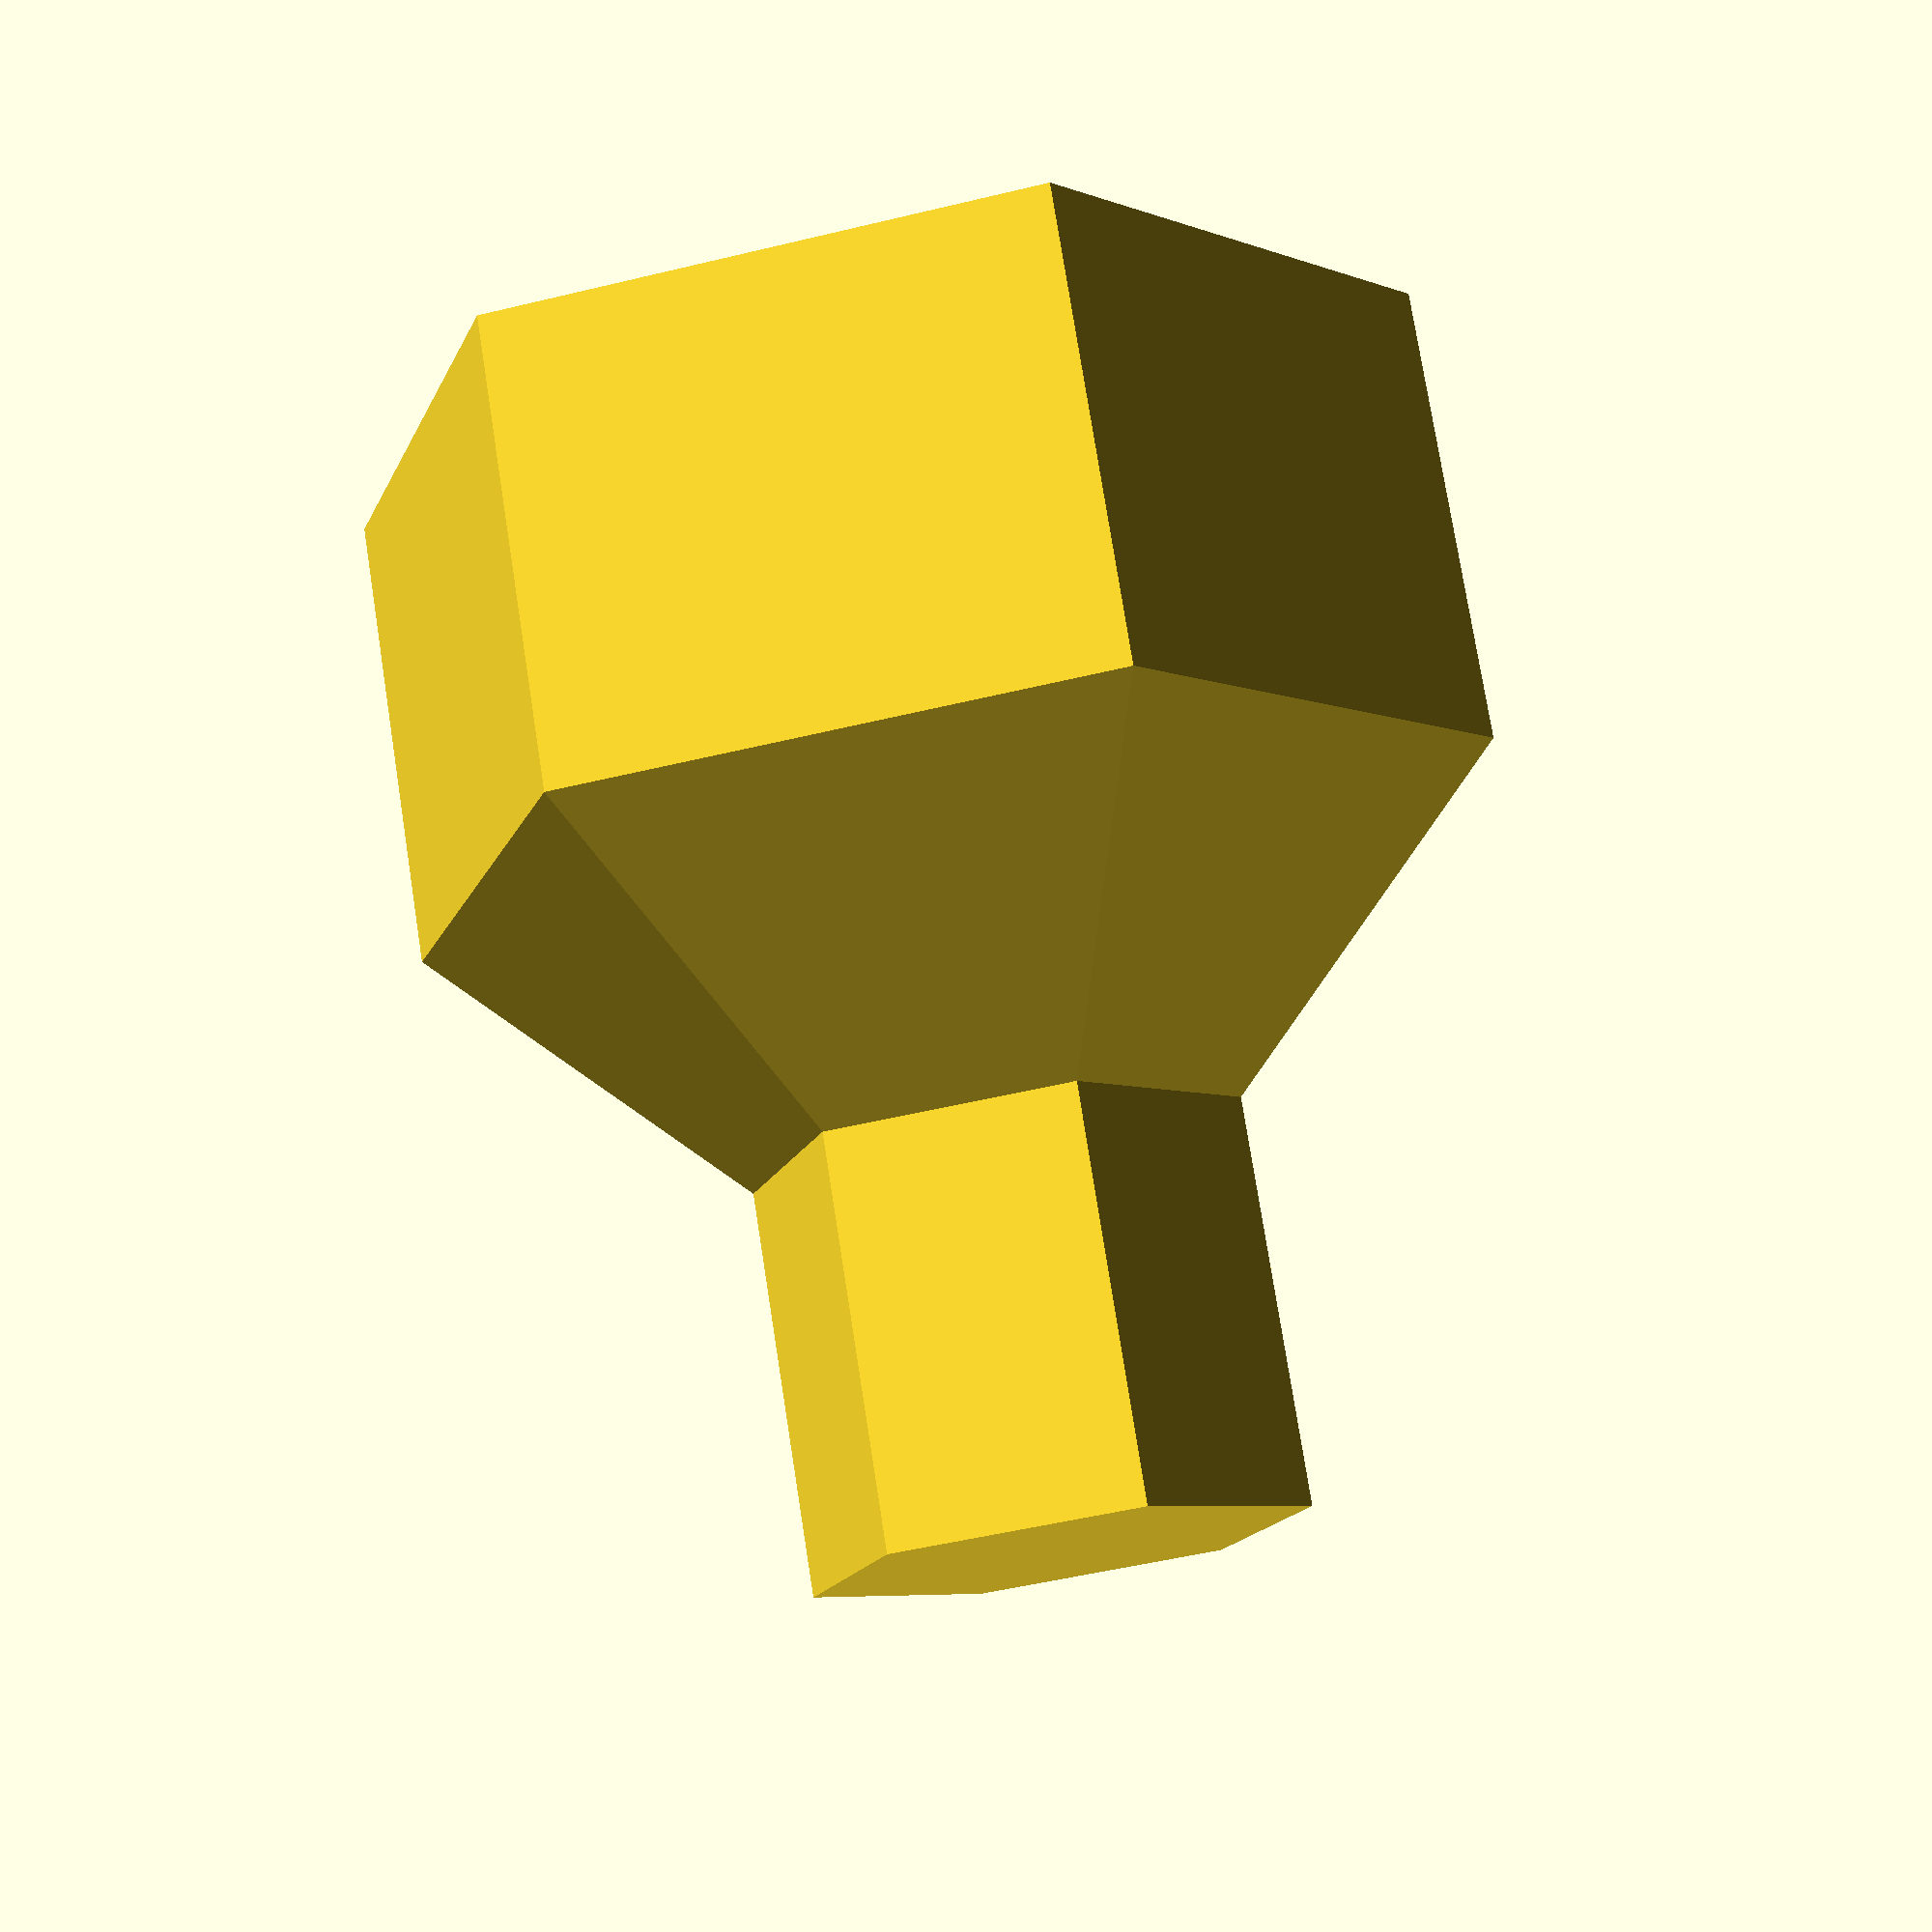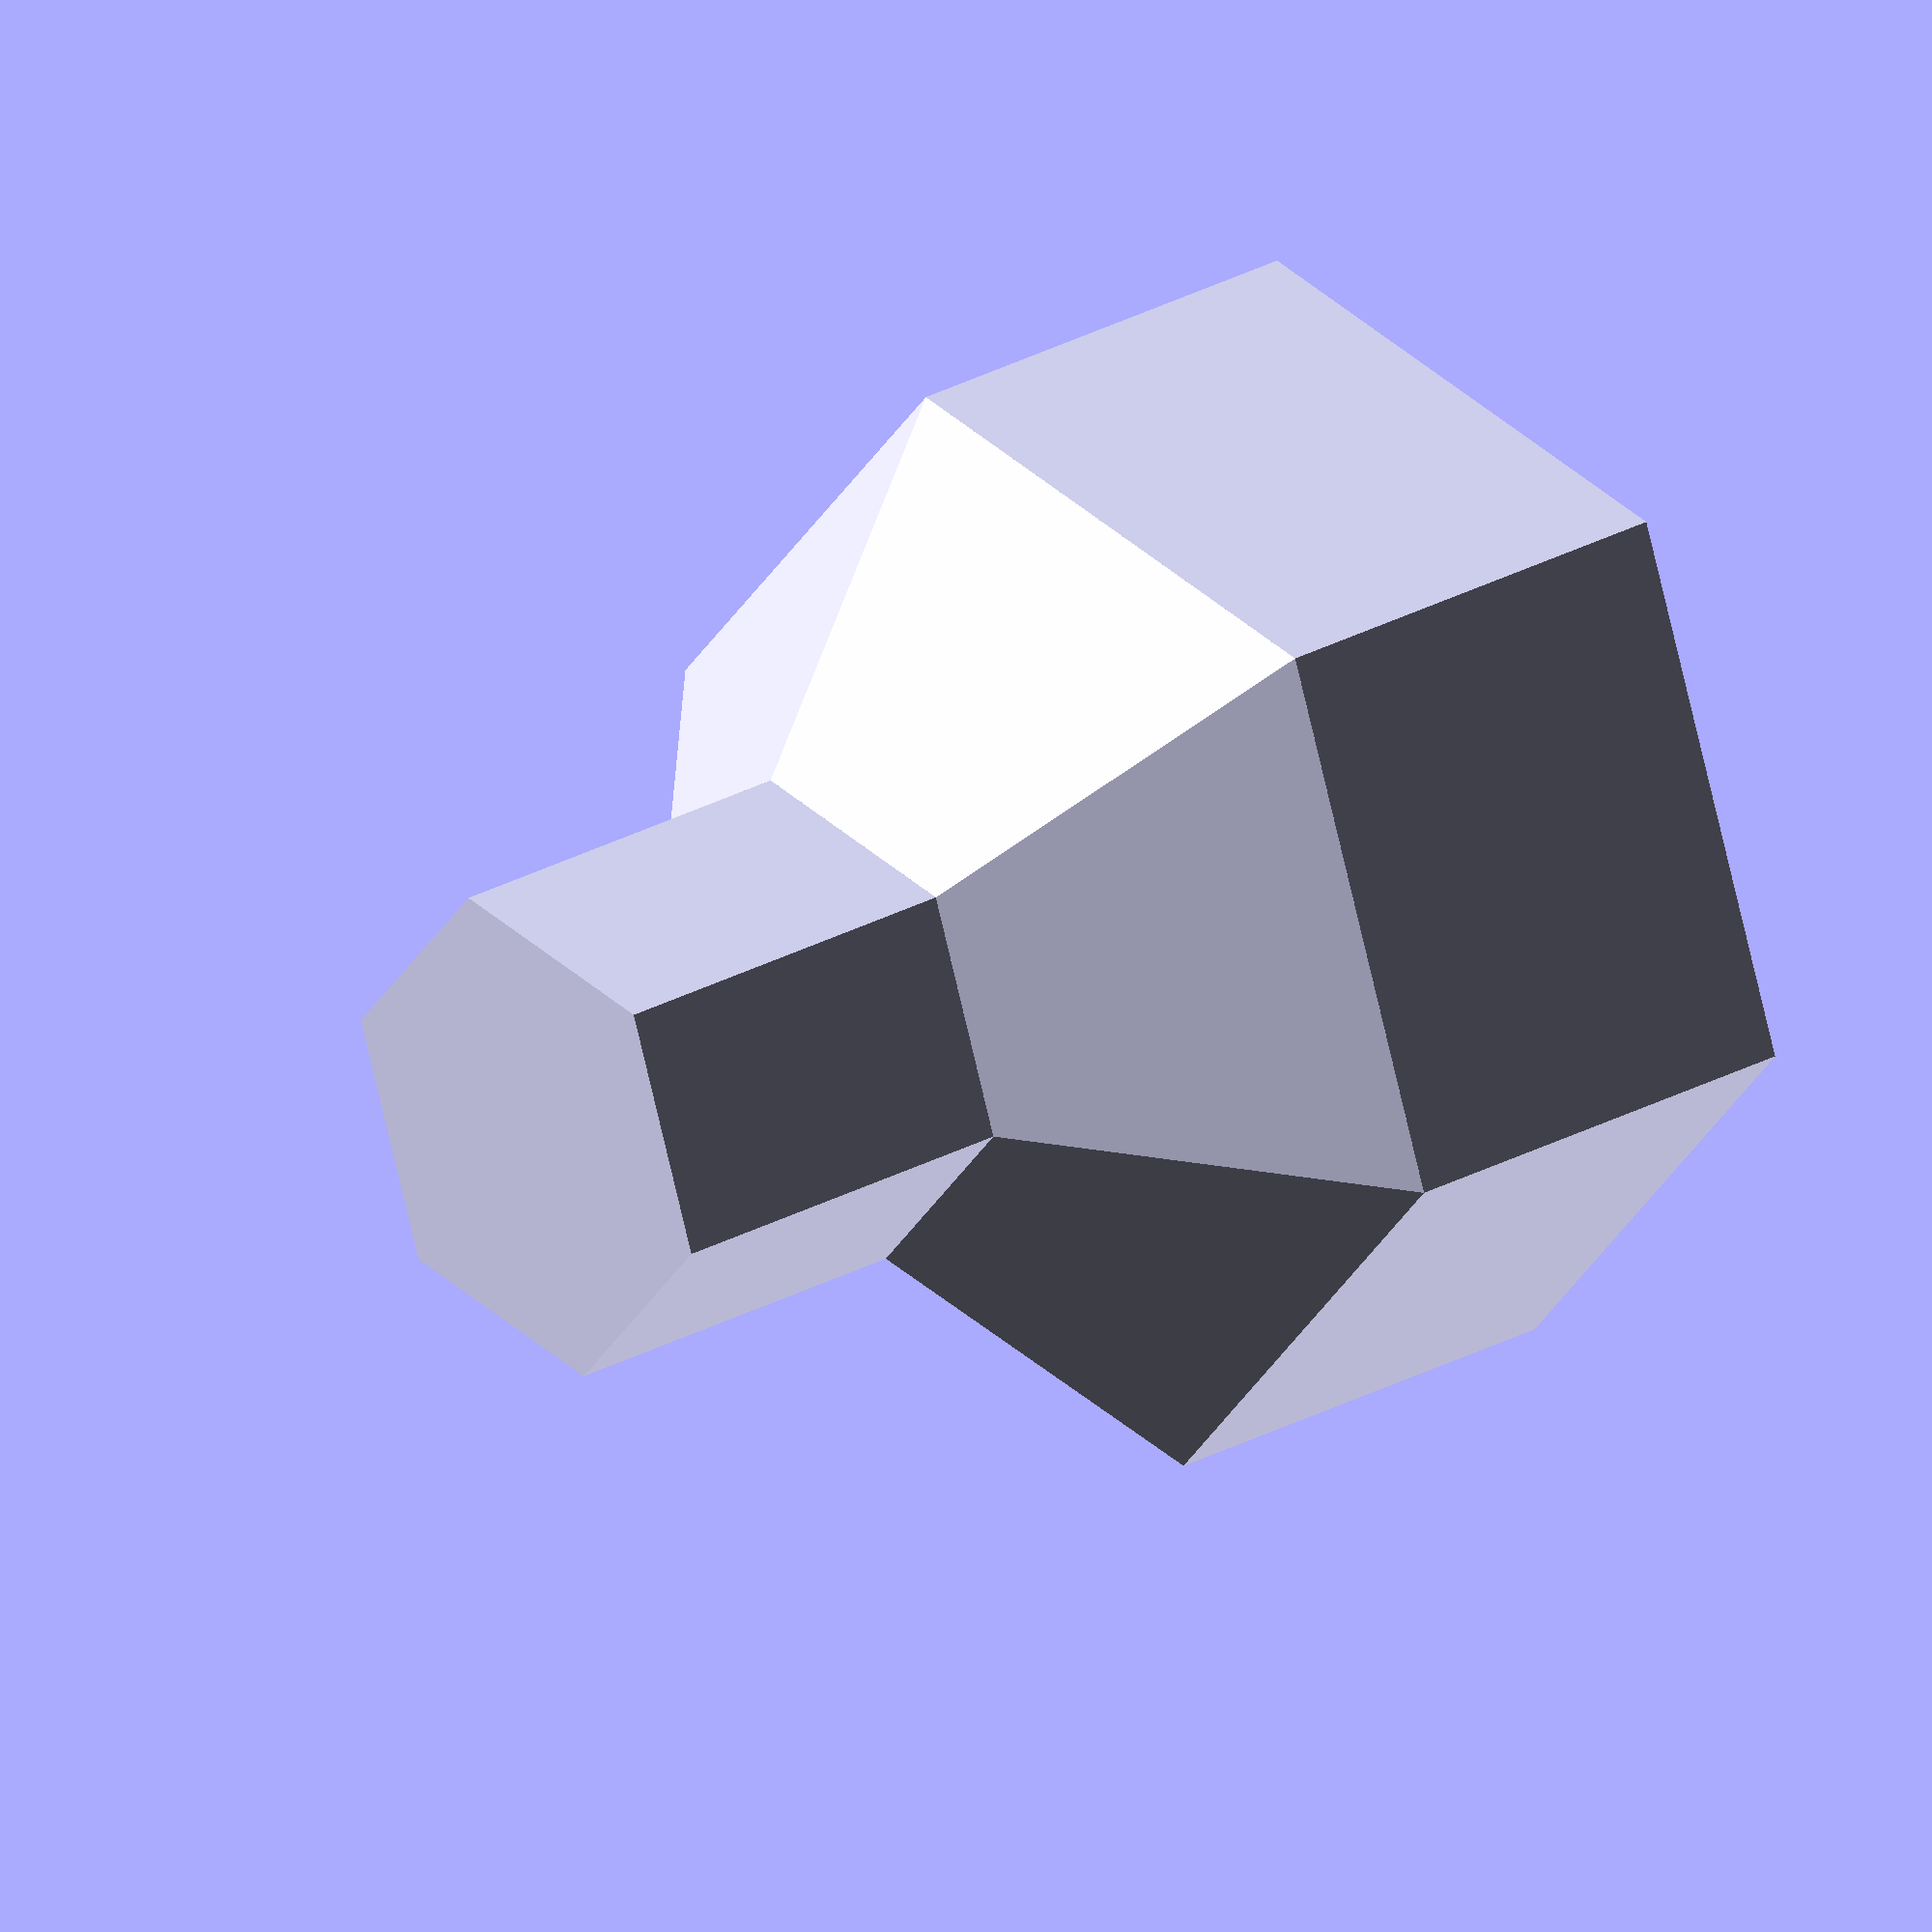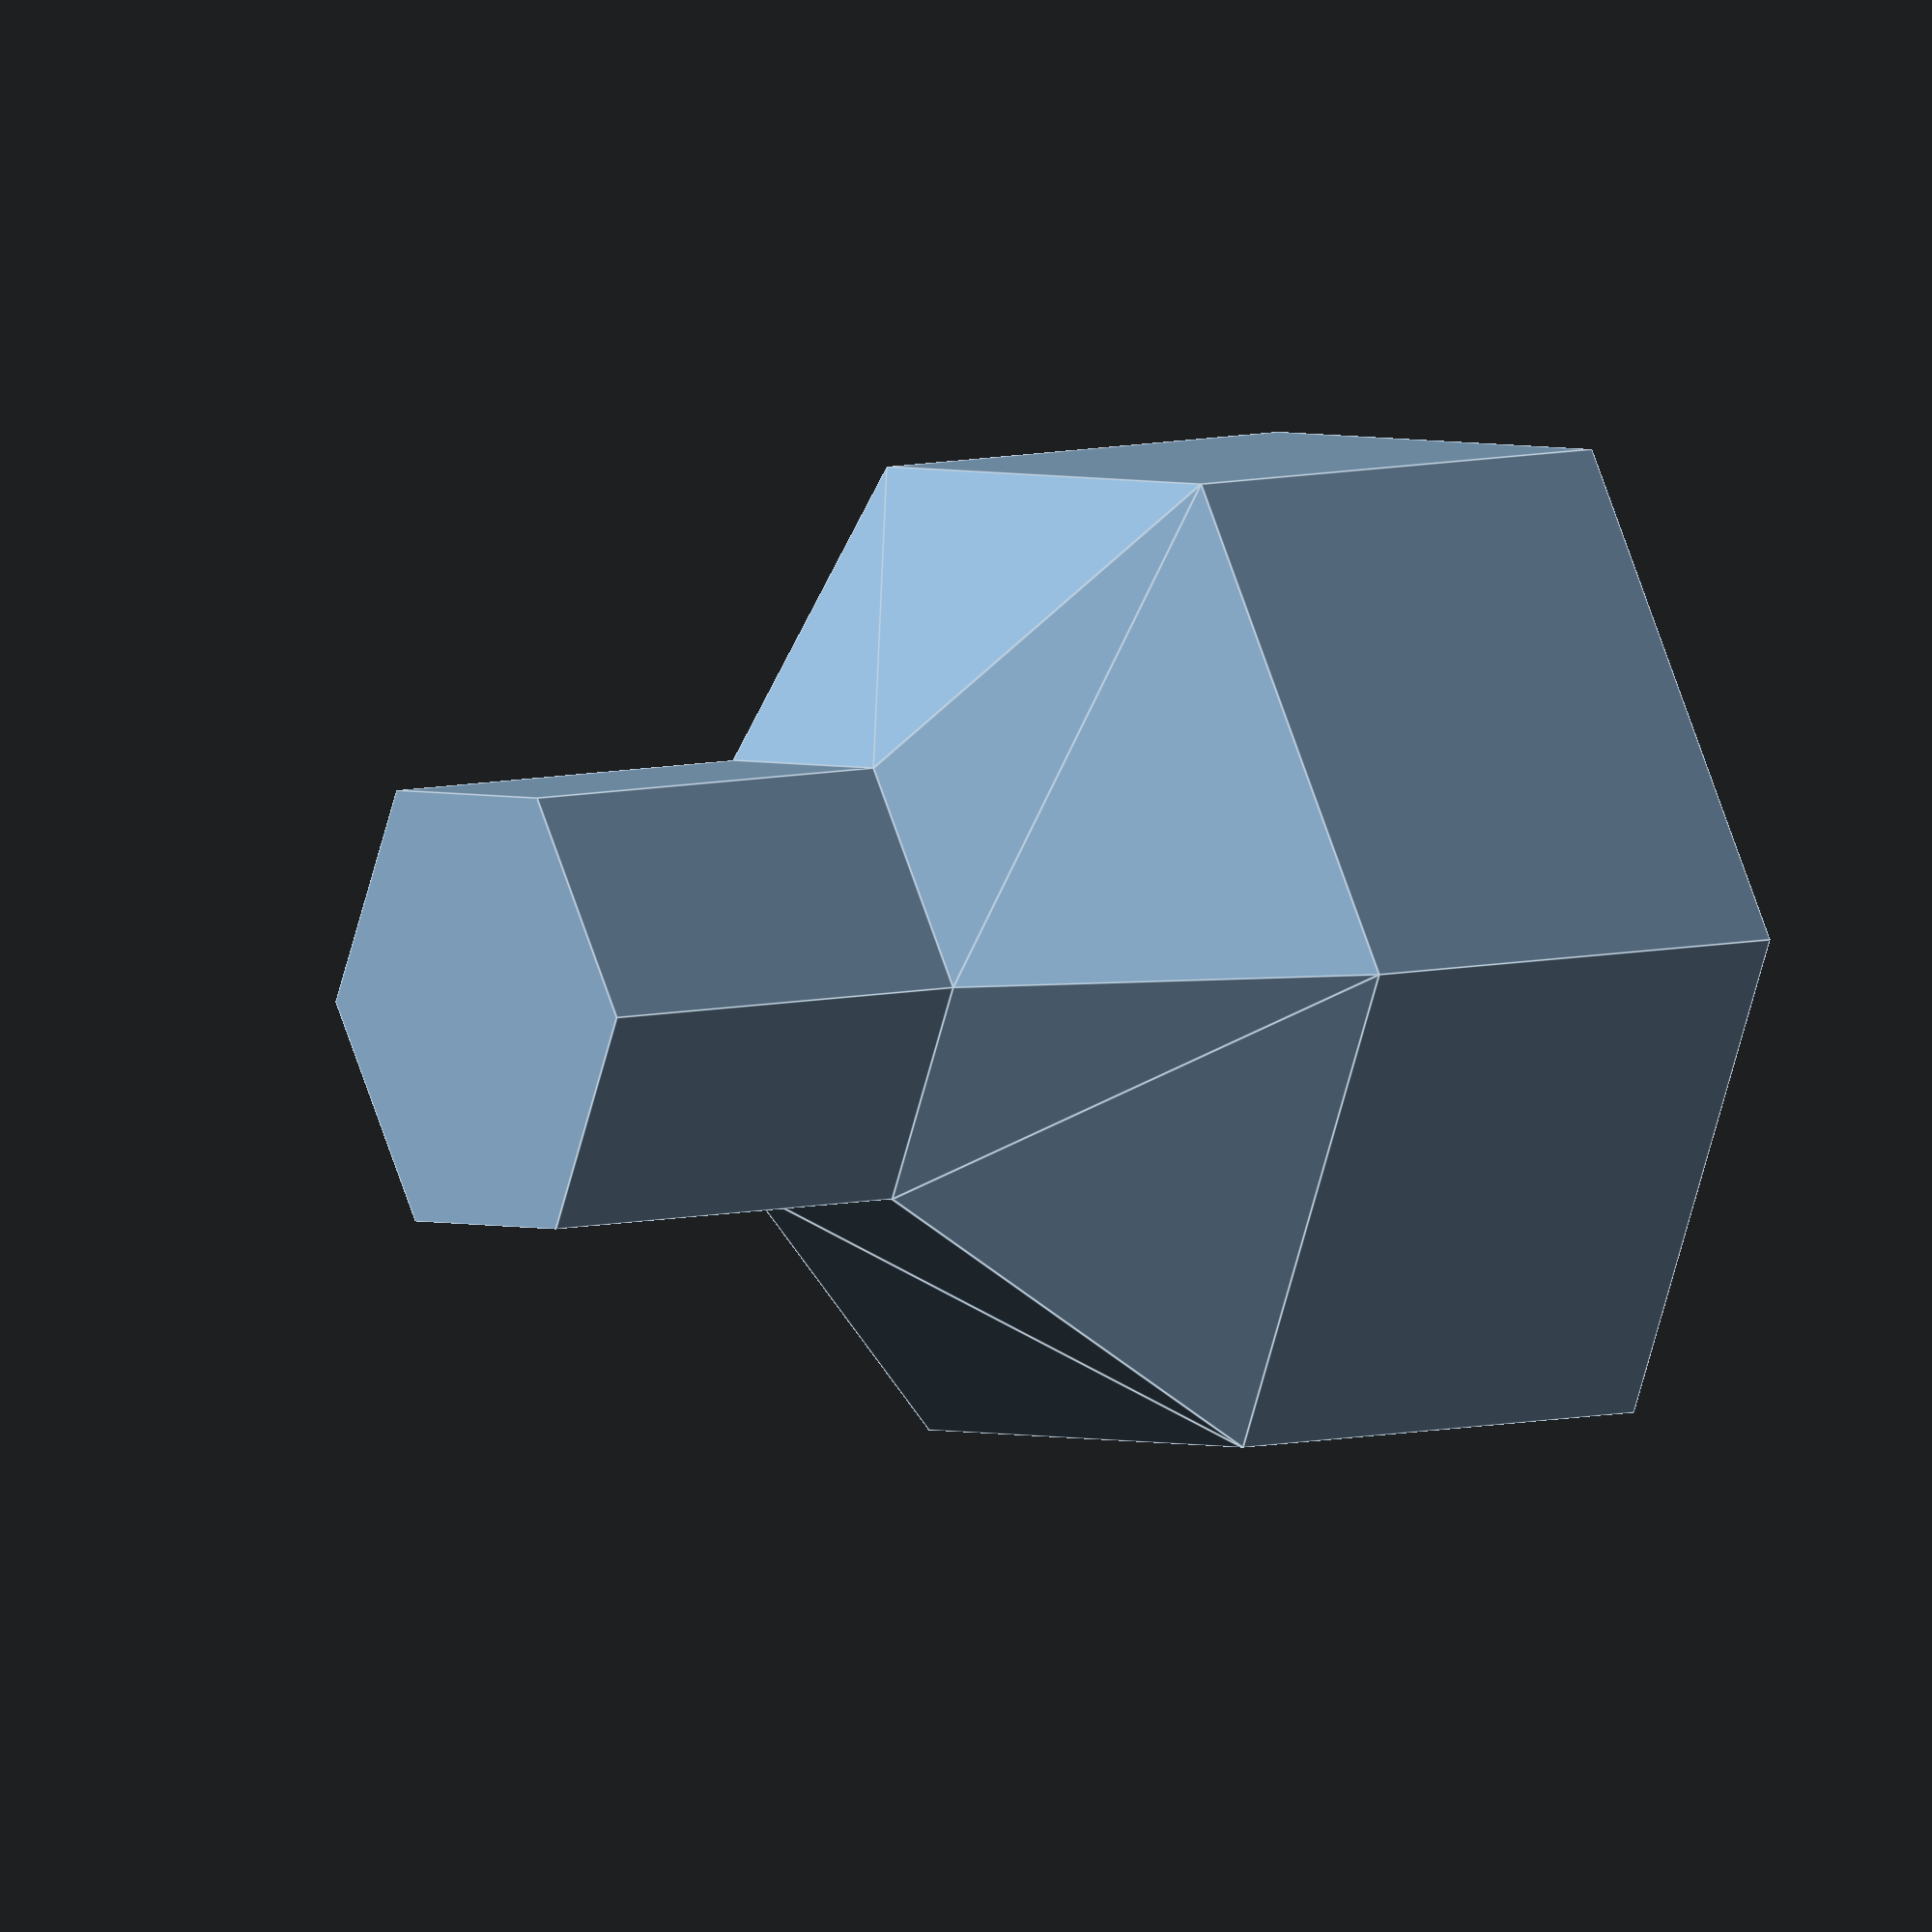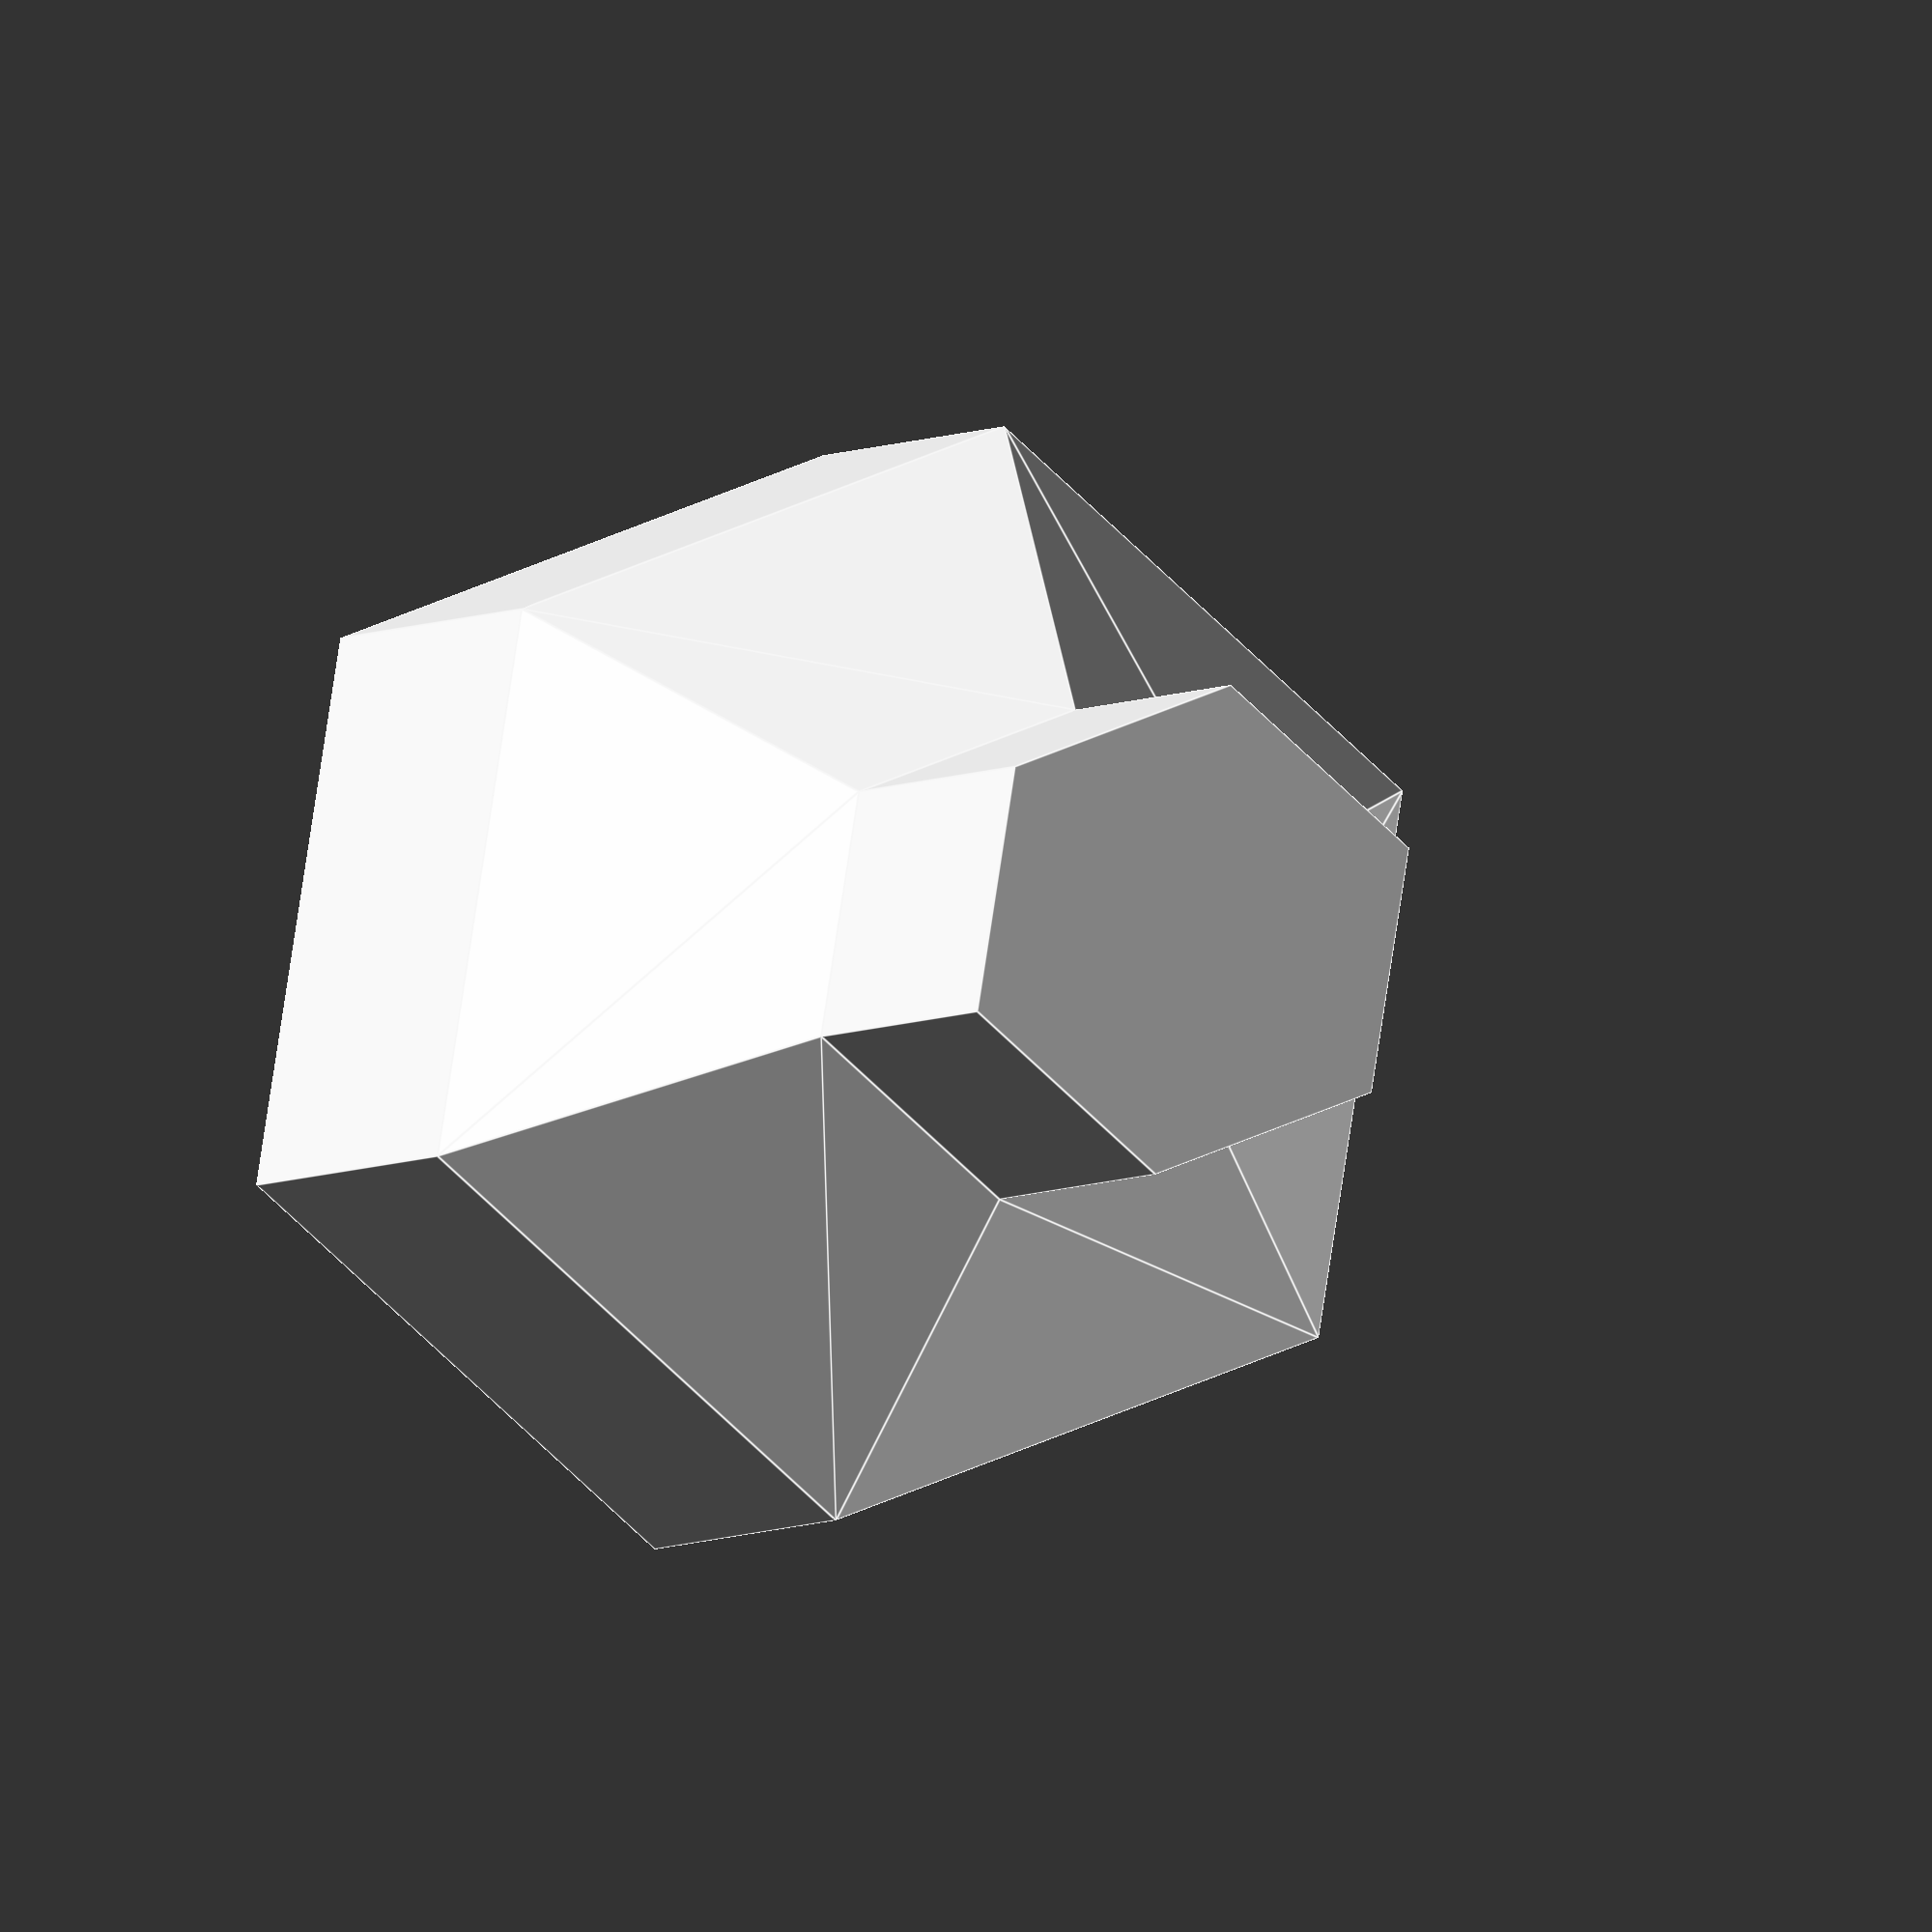
<openscad>
// Anton Bilbaeno
// 4     b11b4
// github: 4b11b4
// thingiverse: 4b11b4
// www.4b11b4.com
// 1/30/2019



// A model for a 3D printed drill bit designed to tighten 3.5mm
// knurled nuts. These are common in Eurorack synthesizer modules.

// This drill bit is unique in that most designs feature "nubs" to
// fit into two "slots" on these knurled nuts. This design completely
// ignores those "slots". Instead, the inside of the "grip" is a cone
// shape. In other words, the cutout is a cylinder with a decreasing
// diameter as it goes up.

// Instead of having "nubs" which fit into the "slots" of the knurled
// nut, this "grip" simply uses friction. A small amount of downward
// force is required. This does cause the "grip" to wear out over time.
// However, as you wear out one layer (i.e. each "layer" created by the
// 3D printer), the layer above it will begin to grip the knurled nut.

// With the proper driver, the bit can be used to tighten knurled
// nuts to an appropriate level of torque.

// It may be possible to design some even more complex structures
// inside the bit, so that as you wear out one layer, you will reach
// a completely new grip. This would eventually require removing
// some of the face of the bit (i.e. sanding down the front).



// While tweaking the variables below, it is helpful to see the inside of
// the bit. You will find a helpful comment in the grip() definition below.



// REAL-WORLD MEASUREMENTS USING METAL CALIPERS
// If default .STL files do not work, try check these measurements.
KNURL_D_MEASURE = 7.70; //measured outer diameter of a knurled nut
KNURL_H_MEASURE = 1.87; //height of a knurled nut
THREAD_H_MEASURE = 4.65; //height of threads on jack
BIT_D_MEASURE = 4.50; //common drill bit sizes: 4.5, 6mm

// PRINTER TWEAKS (you may experiment with)
// Depending on your filament size, layer heights, print temperature, etc
// you may find slightly better results by tweaking these.
KNURL_R_TWEAK = 0.125 ; //increase if nut does not fit
KNURL_H_TWEAK = 1.75; //reduce height of lip at end of bit, max=KNURL_H_MEASURE
BIT_R_TWEAK   = 0.200; //increase if shaft does not fit snugly
GRIP_H_TWEAK = 0.00; //increase if bit bottoms out. knurl_h is 1.87mm, so THREAD_H_MEASURE should be an extra 1.87mm too big already...? assuming the "grip" area is hitting the jack at the top

// VARIABLES SETUP (you may change)
GRIP_SHELL = 1.50; //thickness outside wall <-> grip cutout
GRIP_R_CHANGE = 0.750; //how much the grip radius decreases
SHAFT_HEIGHT            = 4;   //shaft is inserted into drill chuck
TRANSFER_HEIGHT         = 3;   //"transfer" is between the bit and shaft
OUTER_NUM_ANGLES        = 6;   //usually bits are a hexagon...
GRIP_NUM_ANGLES         = 40;  //the number of "teeth"
KNURL_R_STEP = -0.1;
KNURL_H_STEP = 0.0125;

// FINAL VARIABLE SETUP (do not change)
KNURL_R        = KNURL_D_MEASURE/2 + KNURL_R_TWEAK;
KNURL_H        = KNURL_H_MEASURE - KNURL_H_TWEAK;
GRIP_INNER_RADIUS   = KNURL_R - GRIP_R_CHANGE;
GRIP_HEIGHT         = THREAD_H_MEASURE + GRIP_H_TWEAK;   //size of inside cone
BIT_RADIUS          = BIT_D_MEASURE/2 + BIT_R_TWEAK;
OUTER_RADIUS        = KNURL_R + GRIP_SHELL;



union() {
  grip();
  transfer();
  shaft();
};

module grip() {
  union() {
    difference() {
      cylinder(r=OUTER_RADIUS,h=GRIP_HEIGHT,$fn=OUTER_NUM_ANGLES); //outside cylinder solid
      cylinder(r=KNURL_R,h=KNURL_H,$fn=GRIP_NUM_ANGLES); //KNURL_H ("lip") cylinder cutout
      translate([0,0,KNURL_H]) //cone cutout "cylinder with decreasing radius"
        cylinder(r1=KNURL_R,r2=GRIP_INNER_RADIUS,h=GRIP_HEIGHT-KNURL_H,$fn=GRIP_NUM_ANGLES);
      /////// UNCONMMENT TO VIEW CROSS-SECTION OF BIT
      //translate([0,-500,-100]) cube(1000,1000,1000);
      ///////
    }
    kk1();
  }
}

module kk1() {
  difference() {
    translate([0,0,KNURL_H+KNURL_H_STEP]) //cone cutout "cylinder with decreasing radius"
      cylinder(r=KNURL_R, h=GRIP_HEIGHT-KNURL_H, $fn=GRIP_NUM_ANGLES*2);
    translate([0,0,KNURL_H+KNURL_H_STEP]) //cone cutout "cylinder with decreasing radius"
      cylinder(r1=KNURL_R-KNURL_R_STEP,r2=GRIP_INNER_RADIUS, h=GRIP_HEIGHT-KNURL_H, $fn=GRIP_NUM_ANGLES/10);
    
    KK_MULT = 90;
    for (i=[0:KK_MULT]) {
      translate([0,0,KNURL_H+KNURL_H_STEP]) { //cone cutout "cylinder with decreasing radius"
        rotate([0,0,i*(360/KK_MULT)])
          cylinder(r1=KNURL_R-KNURL_R_STEP,r2=GRIP_INNER_RADIUS, h=GRIP_HEIGHT-KNURL_H, $fn=GRIP_NUM_ANGLES/KK_MULT);
      }
    }
  }
}

module transfer() {
  translate([0,0,GRIP_HEIGHT])
    cylinder(r1=OUTER_RADIUS,r2=BIT_RADIUS,h=TRANSFER_HEIGHT,$fn=OUTER_NUM_ANGLES);
}

module shaft() {
  translate([0,0,GRIP_HEIGHT+TRANSFER_HEIGHT])
    cylinder(r=BIT_RADIUS,h=SHAFT_HEIGHT,$fn=OUTER_NUM_ANGLES);
}
</openscad>
<views>
elev=284.2 azim=227.9 roll=351.1 proj=p view=solid
elev=154.6 azim=309.9 roll=132.2 proj=o view=solid
elev=352.5 azim=115.6 roll=55.6 proj=o view=edges
elev=3.8 azim=159.4 roll=337.5 proj=o view=edges
</views>
